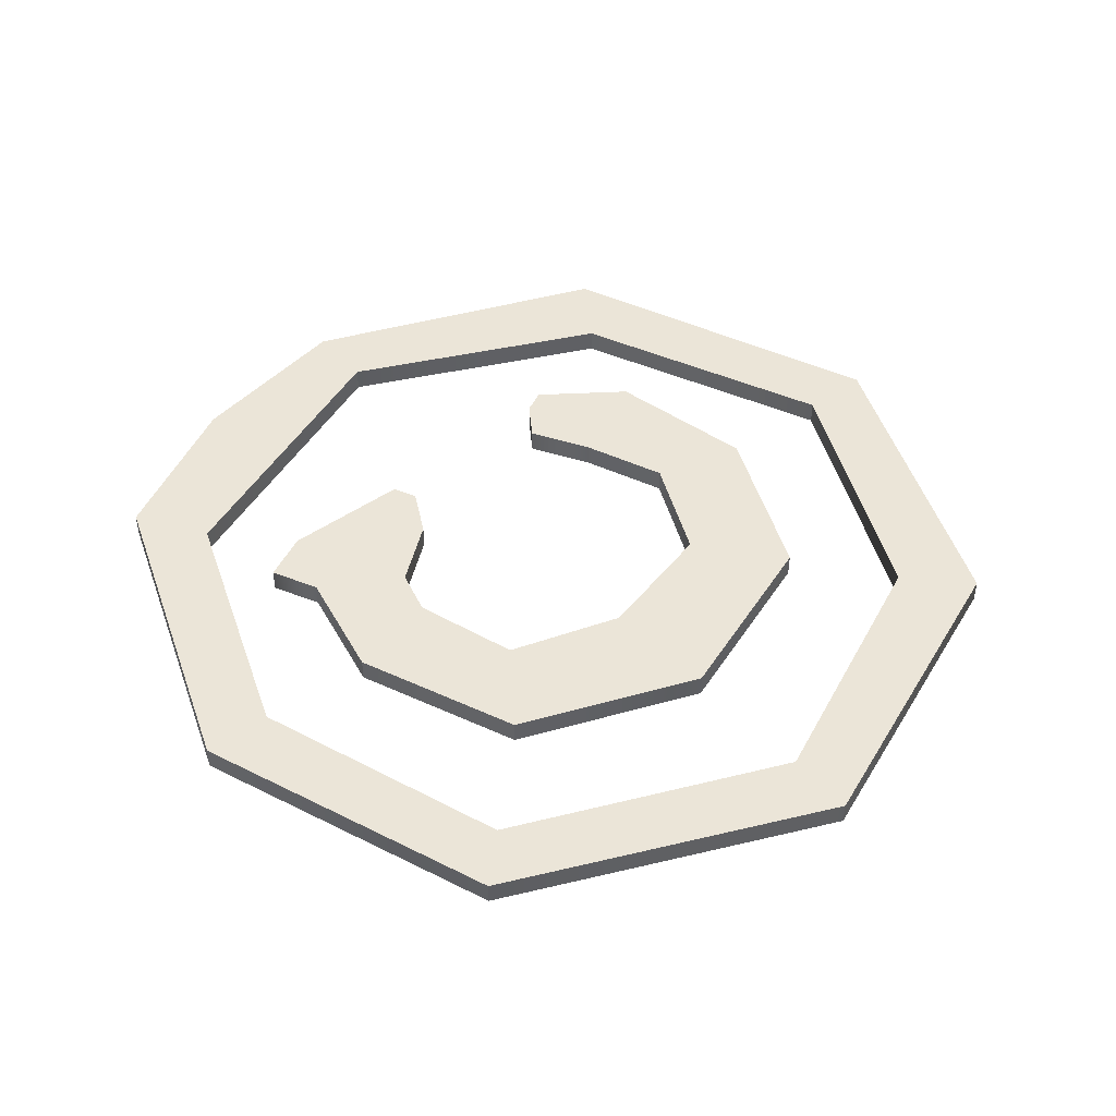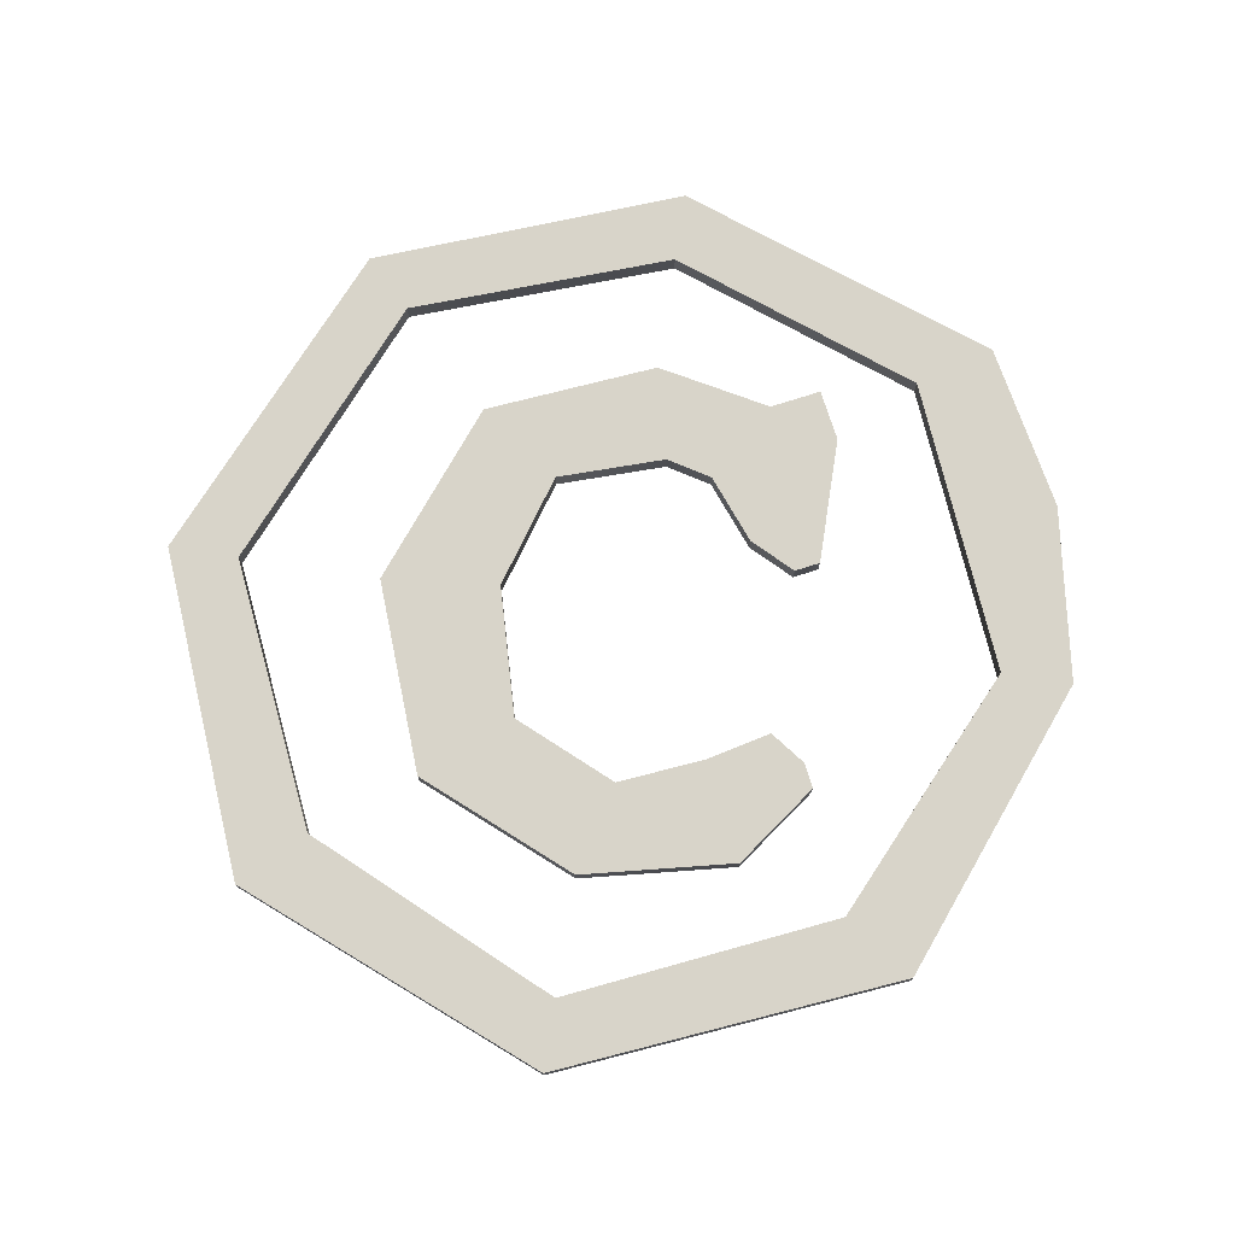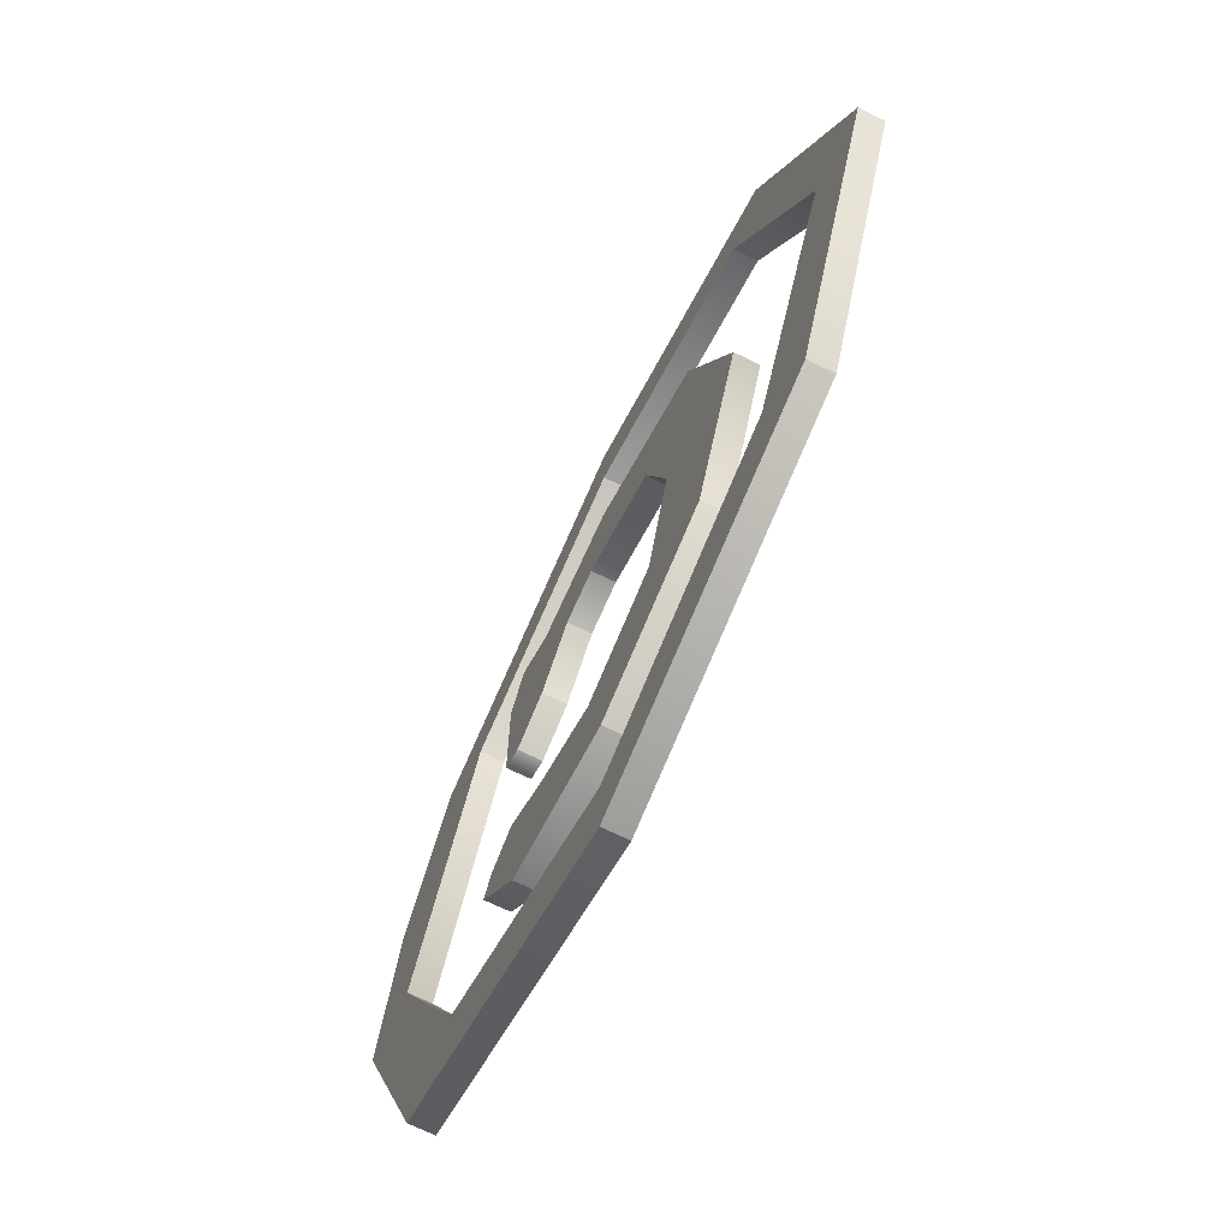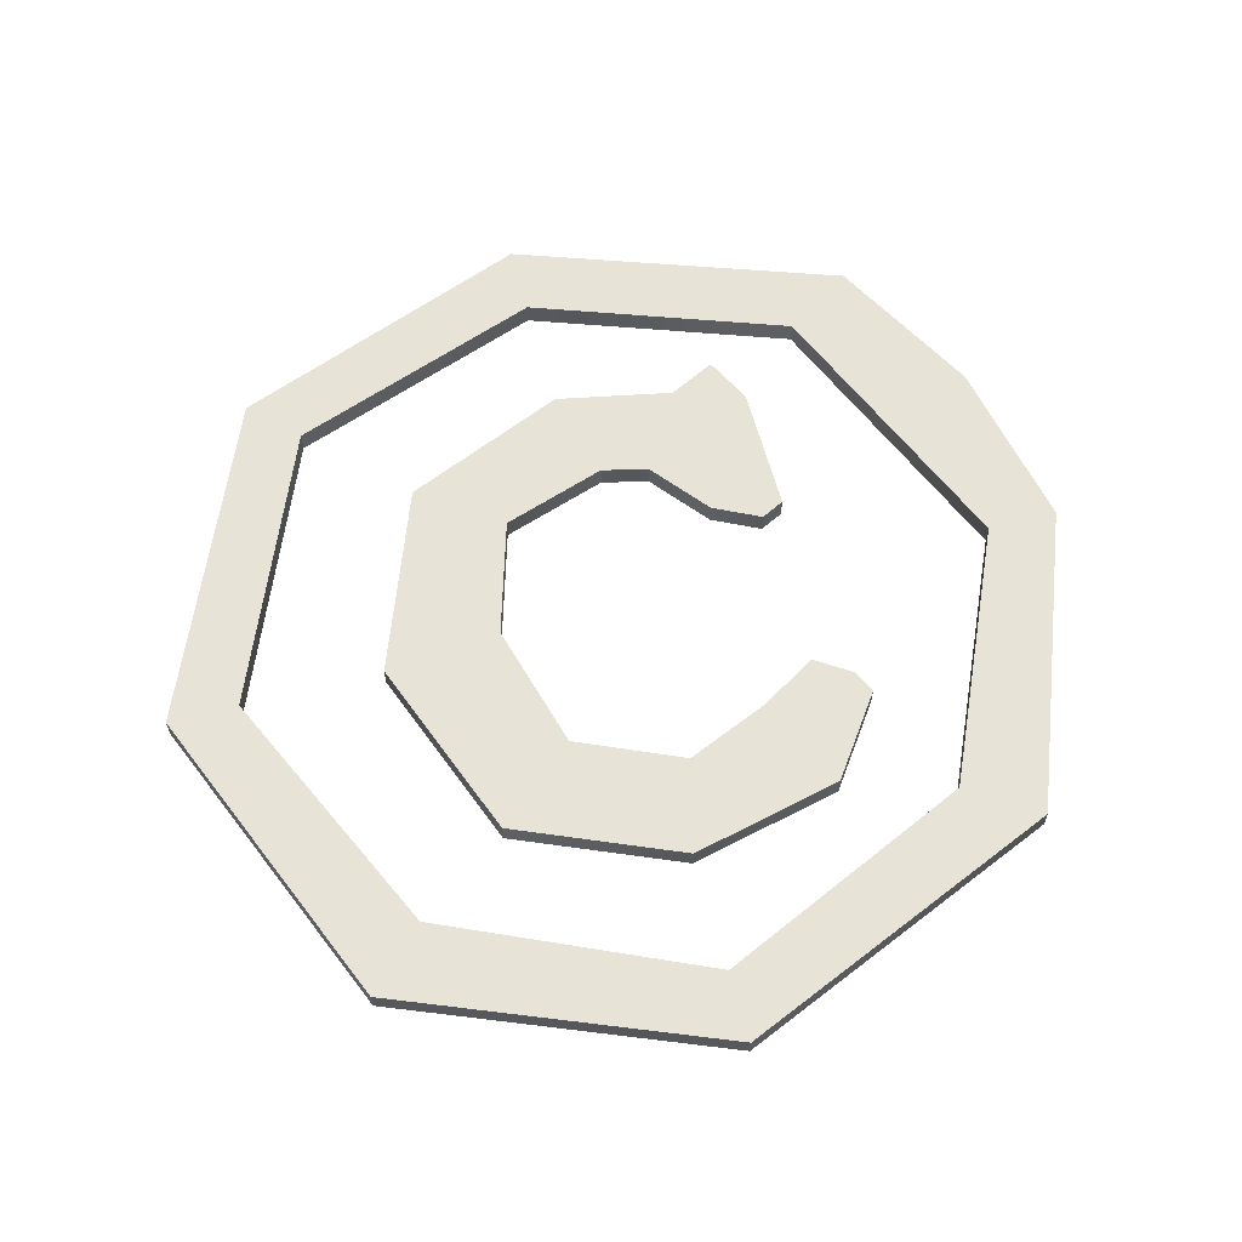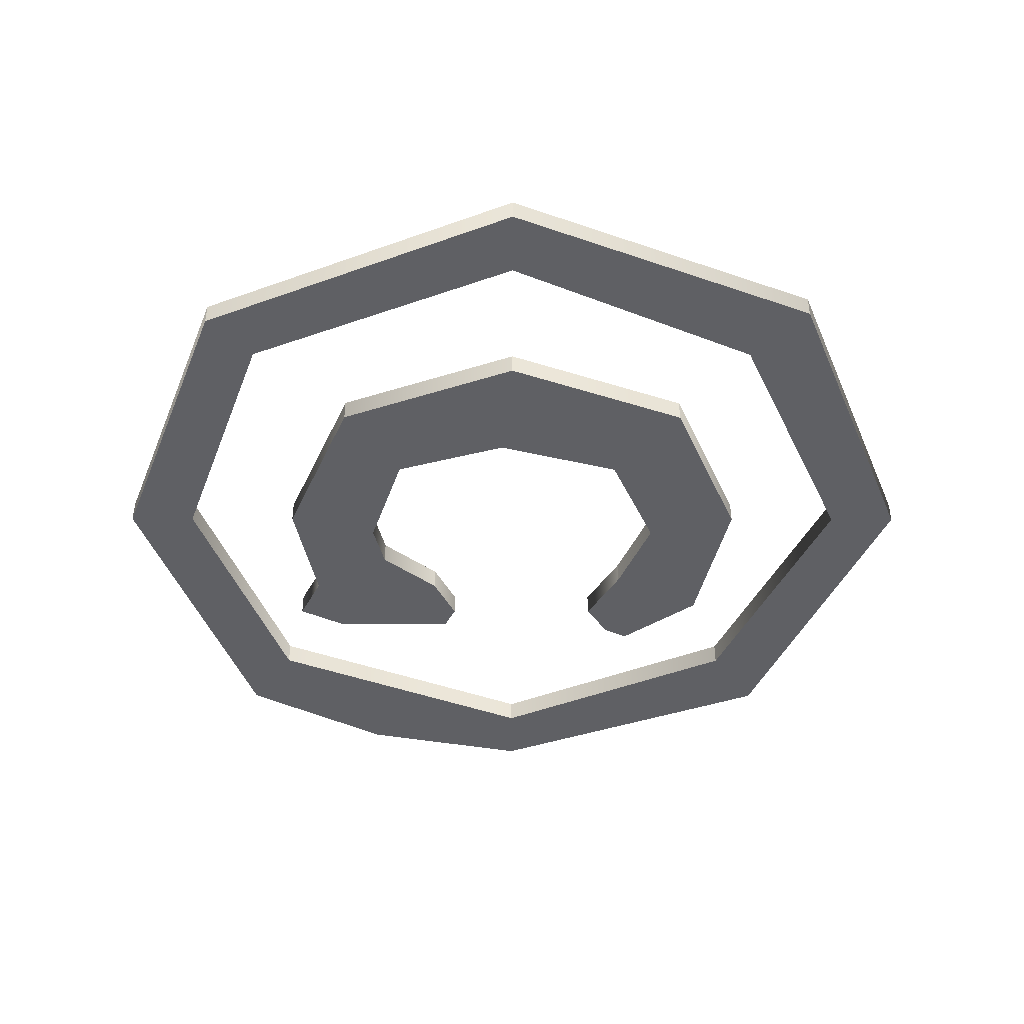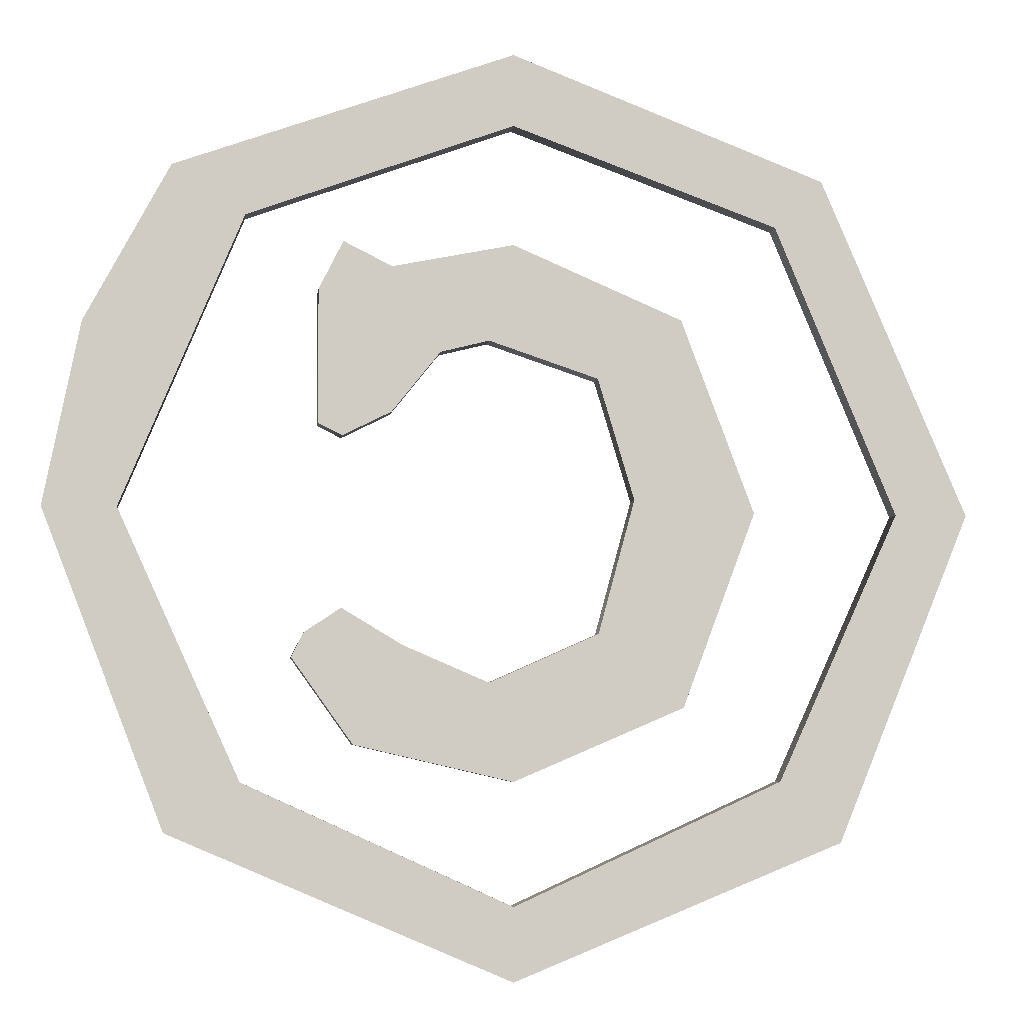
<metadata>
{"format":"obj","ext":"obj","renderer":"f3d","projection":"perspective","resolution":1024,"background":"white","views":[{"elev":45.6,"azim":-128.7,"up":"+Z"},{"elev":75.4,"azim":8.9,"up":"+Z"},{"elev":-71.1,"azim":-115.8,"up":"+Y"},{"elev":61.8,"azim":-15.0,"up":"+Z"},{"elev":-44.0,"azim":-90.1,"up":"+Z"},{"elev":-5.4,"azim":173.0,"up":"+Y"}]}
</metadata>
<code>
v 19 32 0
v 19 32 1
v 24 31 0
v 24 31 0
v 19 32 1
v 24 31 1
v 24 31 0
v 24 31 1
v 26 32 0
v 26 32 0
v 24 31 1
v 26 32 1
v 26 32 0
v 26 32 1
v 27 30 0
v 27 30 0
v 26 32 1
v 27 30 1
v 27 30 0
v 27 30 1
v 27 24.5 0
v 27 24.5 0
v 27 30 1
v 27 24.5 1
v 27 24.5 0
v 27 24.5 1
v 26 24 0
v 26 24 0
v 27 24.5 1
v 26 24 1
v 26 24 0
v 26 24 1
v 24 25 0
v 24 25 0
v 26 24 1
v 24 25 1
v 24 25 0
v 24 25 1
v 22 27.5 0
v 22 27.5 0
v 24 25 1
v 22 27.5 1
v 22 27.5 0
v 22 27.5 1
v 20 28 0
v 20 28 0
v 22 27.5 1
v 20 28 1
v 20 28 0
v 20 28 1
v 15.5 26.5 0
v 15.5 26.5 0
v 20 28 1
v 15.5 26.5 1
v 15.5 26.5 0
v 15.5 26.5 1
v 14 21.5 0
v 14 21.5 0
v 15.5 26.5 1
v 14 21.5 1
v 14 21.5 0
v 14 21.5 1
v 15.5 16 0
v 15.5 16 0
v 14 21.5 1
v 15.5 16 1
v 15.5 16 0
v 15.5 16 1
v 20 14 0
v 20 14 0
v 15.5 16 1
v 20 14 1
v 20 14 0
v 20 14 1
v 23.5 15.5 0
v 23.5 15.5 0
v 20 14 1
v 23.5 15.5 1
v 23.5 15.5 0
v 23.5 15.5 1
v 26 17 0
v 26 17 0
v 23.5 15.5 1
v 26 17 1
v 26 17 0
v 26 17 1
v 27.5 16 0
v 27.5 16 0
v 26 17 1
v 27.5 16 1
v 27.5 16 0
v 27.5 16 1
v 28 15 0
v 28 15 0
v 27.5 16 1
v 28 15 1
v 28 15 0
v 28 15 1
v 25.5 11.5 0
v 25.5 11.5 0
v 28 15 1
v 25.5 11.5 1
v 25.5 11.5 0
v 25.5 11.5 1
v 19 10 0
v 19 10 0
v 25.5 11.5 1
v 19 10 1
v 19 10 0
v 19 10 1
v 12 13 0
v 12 13 0
v 19 10 1
v 12 13 1
v 12 13 0
v 12 13 1
v 9 21 0
v 9 21 0
v 12 13 1
v 9 21 1
v 9 21 0
v 9 21 1
v 12 29 0
v 12 29 0
v 9 21 1
v 12 29 1
v 12 29 0
v 12 29 1
v 19 32 0
v 19 32 0
v 12 29 1
v 19 32 1
v 19 37 0
v 30 33 0
v 19 37 1
v 30 33 0
v 30 33 1
v 19 37 1
v 30 33 0
v 35 21 0
v 30 33 1
v 35 21 0
v 35 21 1
v 30 33 1
v 35 21 0
v 30 10 0
v 35 21 1
v 30 10 0
v 30 10 1
v 35 21 1
v 30 10 0
v 19 5 0
v 30 10 1
v 19 5 0
v 19 5 1
v 30 10 1
v 19 5 0
v 8 10 0
v 19 5 1
v 8 10 0
v 8 10 1
v 19 5 1
v 8 10 0
v 3 21 0
v 8 10 1
v 3 21 0
v 3 21 1
v 8 10 1
v 3 21 0
v 8 33 0
v 3 21 1
v 8 33 0
v 8 33 1
v 3 21 1
v 8 33 0
v 19 37 0
v 8 33 1
v 19 37 0
v 19 37 1
v 8 33 1
v 19 2 0
v 33 8 0
v 19 2 1
v 33 8 0
v 33 8 1
v 19 2 1
v 33 8 0
v 38 21 0
v 33 8 1
v 38 21 0
v 38 21 1
v 33 8 1
v 38 21 0
v 36.5 28.5 0
v 38 21 1
v 36.5 28.5 0
v 36.5 28.5 1
v 38 21 1
v 36.5 28.5 0
v 33 35 0
v 36.5 28.5 1
v 33 35 0
v 33 35 1
v 36.5 28.5 1
v 33 35 0
v 19 40 0
v 33 35 1
v 19 40 0
v 19 40 1
v 33 35 1
v 19 40 0
v 6 35 0
v 19 40 1
v 6 35 0
v 6 35 1
v 19 40 1
v 6 35 0
v 0 21 0
v 6 35 1
v 0 21 0
v 0 21 1
v 6 35 1
v 0 21 0
v 5.5 7.5 0
v 0 21 1
v 5.5 7.5 0
v 5.5 7.5 1
v 0 21 1
v 5.5 7.5 0
v 19 2 0
v 5.5 7.5 1
v 19 2 0
v 19 2 1
v 5.5 7.5 1
v 33 35 1
v 30 33 1
v 36.5 28.5 1
v 35 21 1
v 33 8 1
v 38 21 1
v 30 10 1
v 19 5 1
v 33 8 1
v 19 5 1
v 19 2 1
v 33 8 1
v 27.5 16 1
v 23.5 15.5 1
v 28 15 1
v 20 14 1
v 25.5 11.5 1
v 28 15 1
v 20 14 1
v 12 13 1
v 25.5 11.5 1
v 12 13 1
v 19 10 1
v 25.5 11.5 1
v 9 21 1
v 12 13 1
v 15.5 16 1
v 19 37 1
v 30 33 1
v 33 35 1
v 15.5 16 1
v 12 13 1
v 20 14 1
v 24 31 1
v 12 29 1
v 27 30 1
v 27 30 1
v 20 28 1
v 22 27.5 1
v 23.5 15.5 1
v 27.5 16 1
v 26 17 1
v 27 30 1
v 22 27.5 1
v 27 24.5 1
v 19 37 1
v 19 40 1
v 6 35 1
v 8 33 1
v 0 21 1
v 3 21 1
v 22 27.5 1
v 24 25 1
v 27 24.5 1
v 0 21 1
v 5.5 7.5 1
v 8 10 1
v 6 35 1
v 8 33 1
v 19 37 1
v 35 21 1
v 38 21 1
v 36.5 28.5 1
v 8 33 1
v 6 35 1
v 0 21 1
v 12 29 1
v 15.5 26.5 1
v 20 28 1
v 24 31 1
v 19 32 1
v 12 29 1
v 19 40 1
v 19 37 1
v 33 35 1
v 0 21 1
v 8 10 1
v 3 21 1
v 12 29 1
v 9 21 1
v 15.5 26.5 1
v 8 10 1
v 5.5 7.5 1
v 19 5 1
v 19 5 1
v 5.5 7.5 1
v 19 2 1
v 30 33 1
v 35 21 1
v 36.5 28.5 1
v 35 21 1
v 30 10 1
v 33 8 1
v 24 25 1
v 26 24 1
v 27 24.5 1
v 24 31 1
v 27 30 1
v 26 32 1
v 9 21 1
v 14 21.5 1
v 15.5 26.5 1
v 14 21.5 1
v 9 21 1
v 15.5 16 1
v 28 15 1
v 23.5 15.5 1
v 20 14 1
v 27 30 1
v 12 29 1
v 20 28 1
v 33 35 0
v 36.5 28.5 0
v 30 33 0
v 35 21 0
v 38 21 0
v 33 8 0
v 30 10 0
v 33 8 0
v 19 5 0
v 19 5 0
v 33 8 0
v 19 2 0
v 27.5 16 0
v 28 15 0
v 23.5 15.5 0
v 20 14 0
v 28 15 0
v 25.5 11.5 0
v 20 14 0
v 25.5 11.5 0
v 12 13 0
v 12 13 0
v 25.5 11.5 0
v 19 10 0
v 9 21 0
v 15.5 16 0
v 12 13 0
v 19 37 0
v 33 35 0
v 30 33 0
v 15.5 16 0
v 20 14 0
v 12 13 0
v 24 31 0
v 27 30 0
v 12 29 0
v 27 30 0
v 22 27.5 0
v 20 28 0
v 23.5 15.5 0
v 26 17 0
v 27.5 16 0
v 27 30 0
v 27 24.5 0
v 22 27.5 0
v 19 37 0
v 6 35 0
v 19 40 0
v 8 33 0
v 3 21 0
v 0 21 0
v 22 27.5 0
v 27 24.5 0
v 24 25 0
v 0 21 0
v 8 10 0
v 5.5 7.5 0
v 6 35 0
v 19 37 0
v 8 33 0
v 35 21 0
v 36.5 28.5 0
v 38 21 0
v 8 33 0
v 0 21 0
v 6 35 0
v 12 29 0
v 20 28 0
v 15.5 26.5 0
v 24 31 0
v 12 29 0
v 19 32 0
v 19 40 0
v 33 35 0
v 19 37 0
v 0 21 0
v 3 21 0
v 8 10 0
v 12 29 0
v 15.5 26.5 0
v 9 21 0
v 8 10 0
v 19 5 0
v 5.5 7.5 0
v 19 5 0
v 19 2 0
v 5.5 7.5 0
v 30 33 0
v 36.5 28.5 0
v 35 21 0
v 35 21 0
v 33 8 0
v 30 10 0
v 24 25 0
v 27 24.5 0
v 26 24 0
v 24 31 0
v 26 32 0
v 27 30 0
v 9 21 0
v 15.5 26.5 0
v 14 21.5 0
v 14 21.5 0
v 15.5 16 0
v 9 21 0
v 28 15 0
v 20 14 0
v 23.5 15.5 0
v 27 30 0
v 20 28 0
v 12 29 0
f 1 2 3
f 4 5 6
f 7 8 9
f 10 11 12
f 13 14 15
f 16 17 18
f 19 20 21
f 22 23 24
f 25 26 27
f 28 29 30
f 31 32 33
f 34 35 36
f 37 38 39
f 40 41 42
f 43 44 45
f 46 47 48
f 49 50 51
f 52 53 54
f 55 56 57
f 58 59 60
f 61 62 63
f 64 65 66
f 67 68 69
f 70 71 72
f 73 74 75
f 76 77 78
f 79 80 81
f 82 83 84
f 85 86 87
f 88 89 90
f 91 92 93
f 94 95 96
f 97 98 99
f 100 101 102
f 103 104 105
f 106 107 108
f 109 110 111
f 112 113 114
f 115 116 117
f 118 119 120
f 121 122 123
f 124 125 126
f 127 128 129
f 130 131 132
f 133 134 135
f 136 137 138
f 139 140 141
f 142 143 144
f 145 146 147
f 148 149 150
f 151 152 153
f 154 155 156
f 157 158 159
f 160 161 162
f 163 164 165
f 166 167 168
f 169 170 171
f 172 173 174
f 175 176 177
f 178 179 180
f 181 182 183
f 184 185 186
f 187 188 189
f 190 191 192
f 193 194 195
f 196 197 198
f 199 200 201
f 202 203 204
f 205 206 207
f 208 209 210
f 211 212 213
f 214 215 216
f 217 218 219
f 220 221 222
f 223 224 225
f 226 227 228
f 229 230 231
f 232 233 234
f 235 236 237
f 238 239 240
f 241 242 243
f 244 245 246
f 247 248 249
f 250 251 252
f 253 254 255
f 256 257 258
f 259 260 261
f 262 263 264
f 265 266 267
f 268 269 270
f 271 272 273
f 274 275 276
f 277 278 279
f 280 281 282
f 283 284 285
f 286 287 288
f 289 290 291
f 292 293 294
f 295 296 297
f 298 299 300
f 301 302 303
f 304 305 306
f 307 308 309
f 310 311 312
f 313 314 315
f 316 317 318
f 319 320 321
f 322 323 324
f 325 326 327
f 328 329 330
f 331 332 333
f 334 335 336
f 337 338 339
f 340 341 342
f 343 344 345
f 346 347 348
f 349 350 351
f 352 353 354
f 355 356 357
f 358 359 360
f 361 362 363
f 364 365 366
f 367 368 369
f 370 371 372
f 373 374 375
f 376 377 378
f 379 380 381
f 382 383 384
f 385 386 387
f 388 389 390
f 391 392 393
f 394 395 396
f 397 398 399
f 400 401 402
f 403 404 405
f 406 407 408
f 409 410 411
f 412 413 414
f 415 416 417
f 418 419 420
f 421 422 423
f 424 425 426
f 427 428 429
f 430 431 432
f 433 434 435
f 436 437 438
f 439 440 441
f 442 443 444
f 445 446 447
f 448 449 450
f 451 452 453
f 454 455 456

</code>
